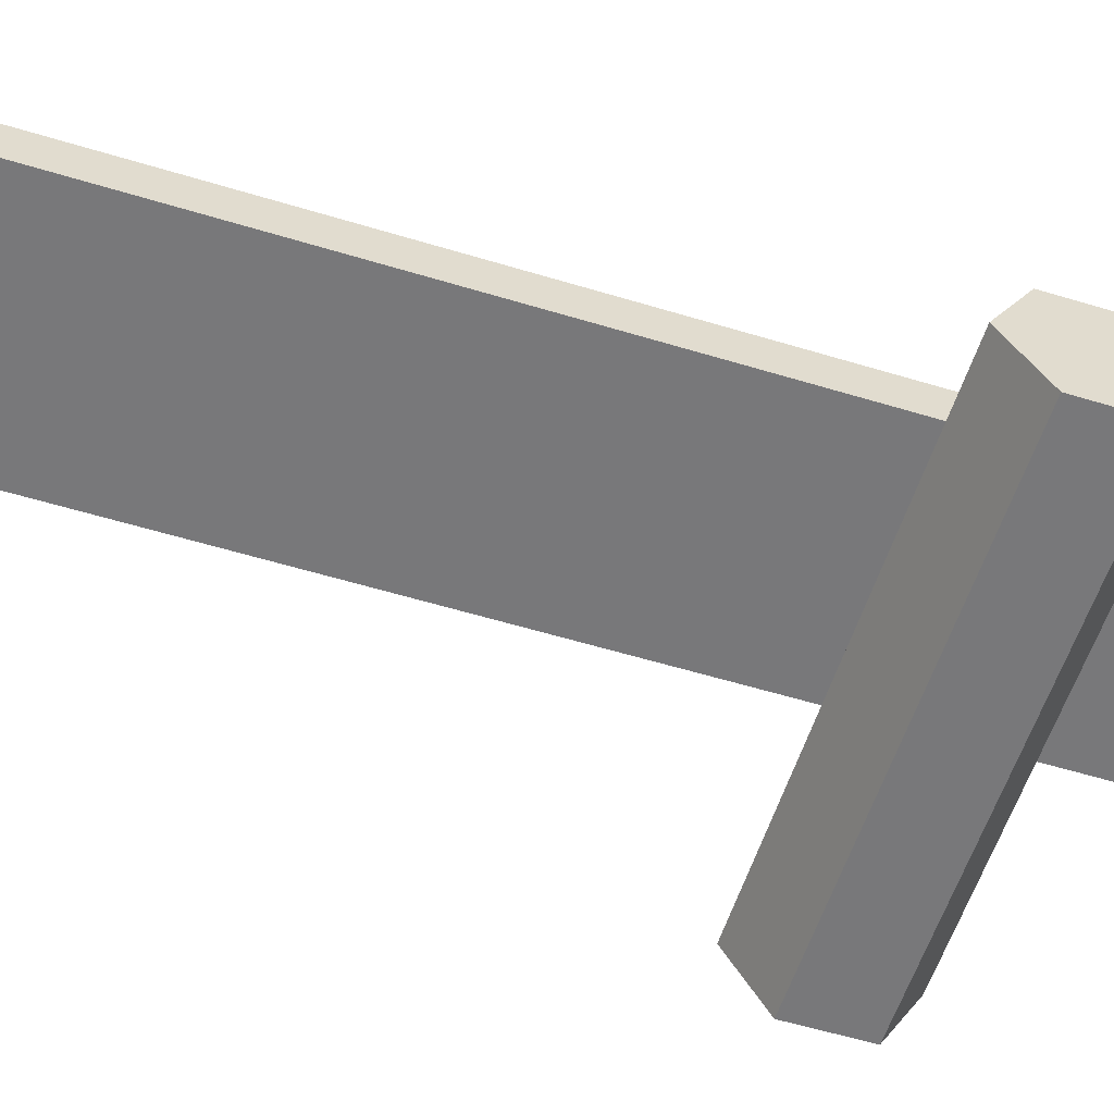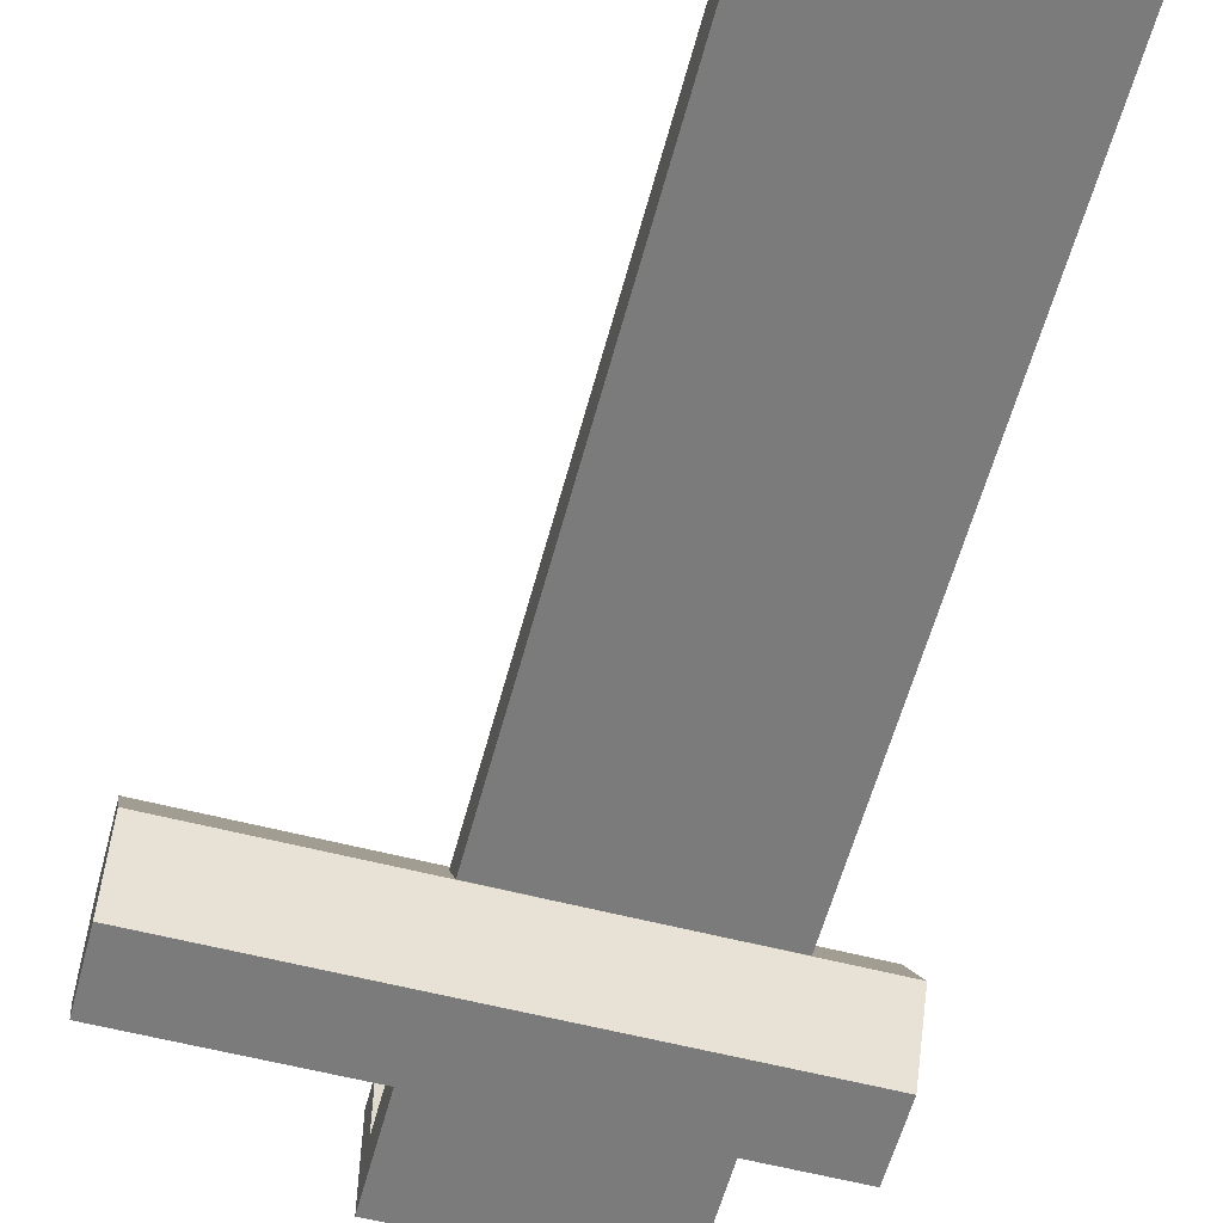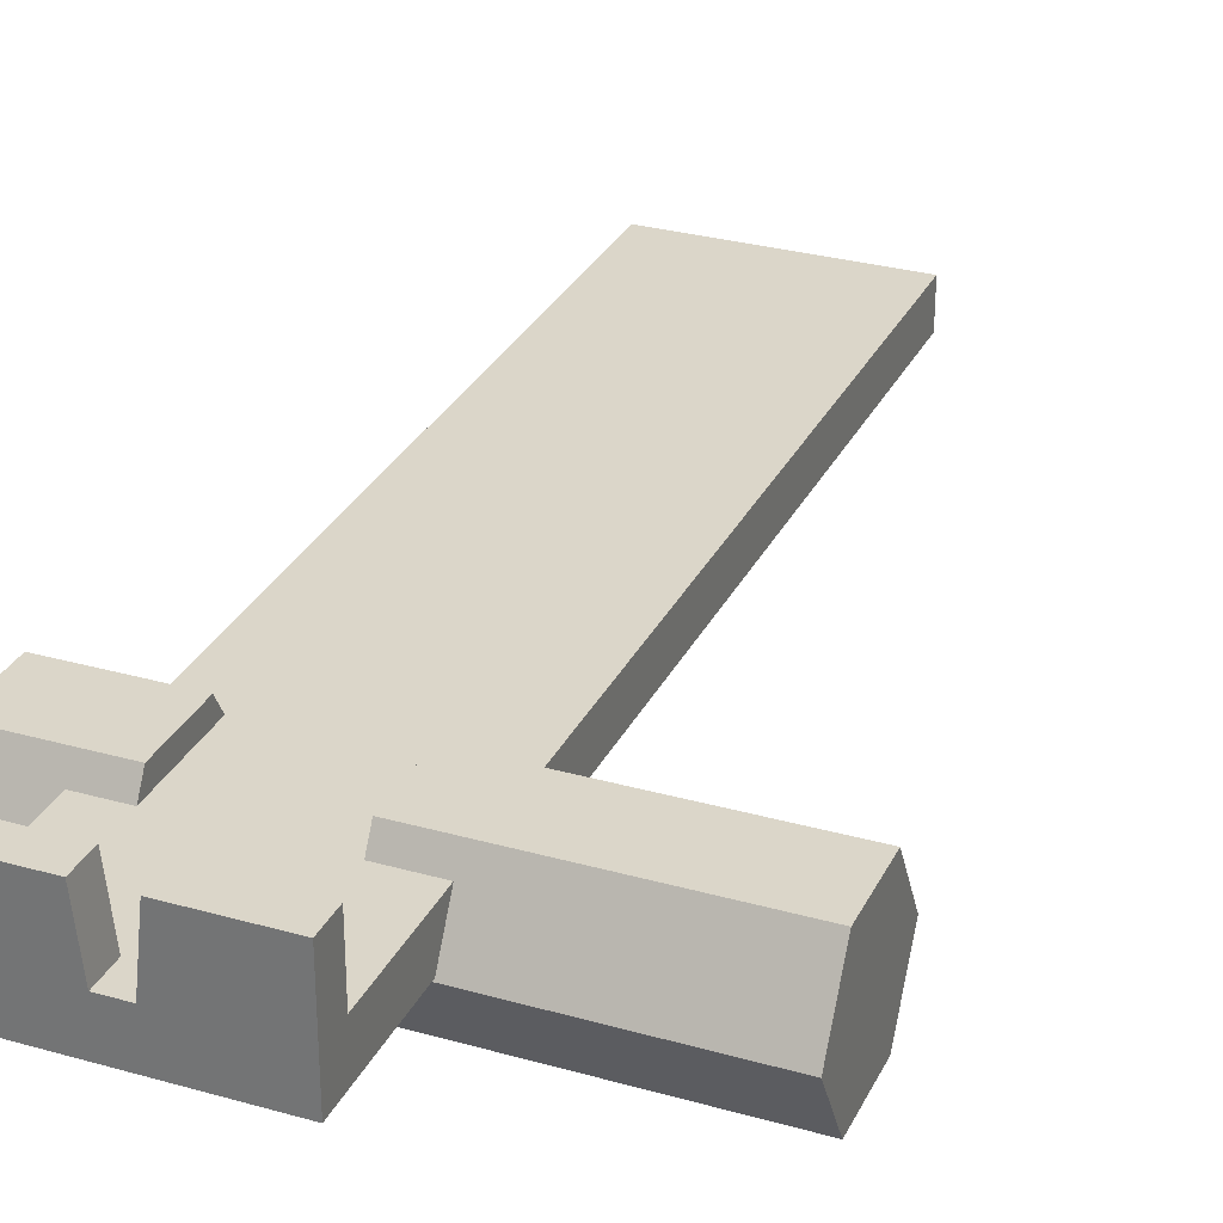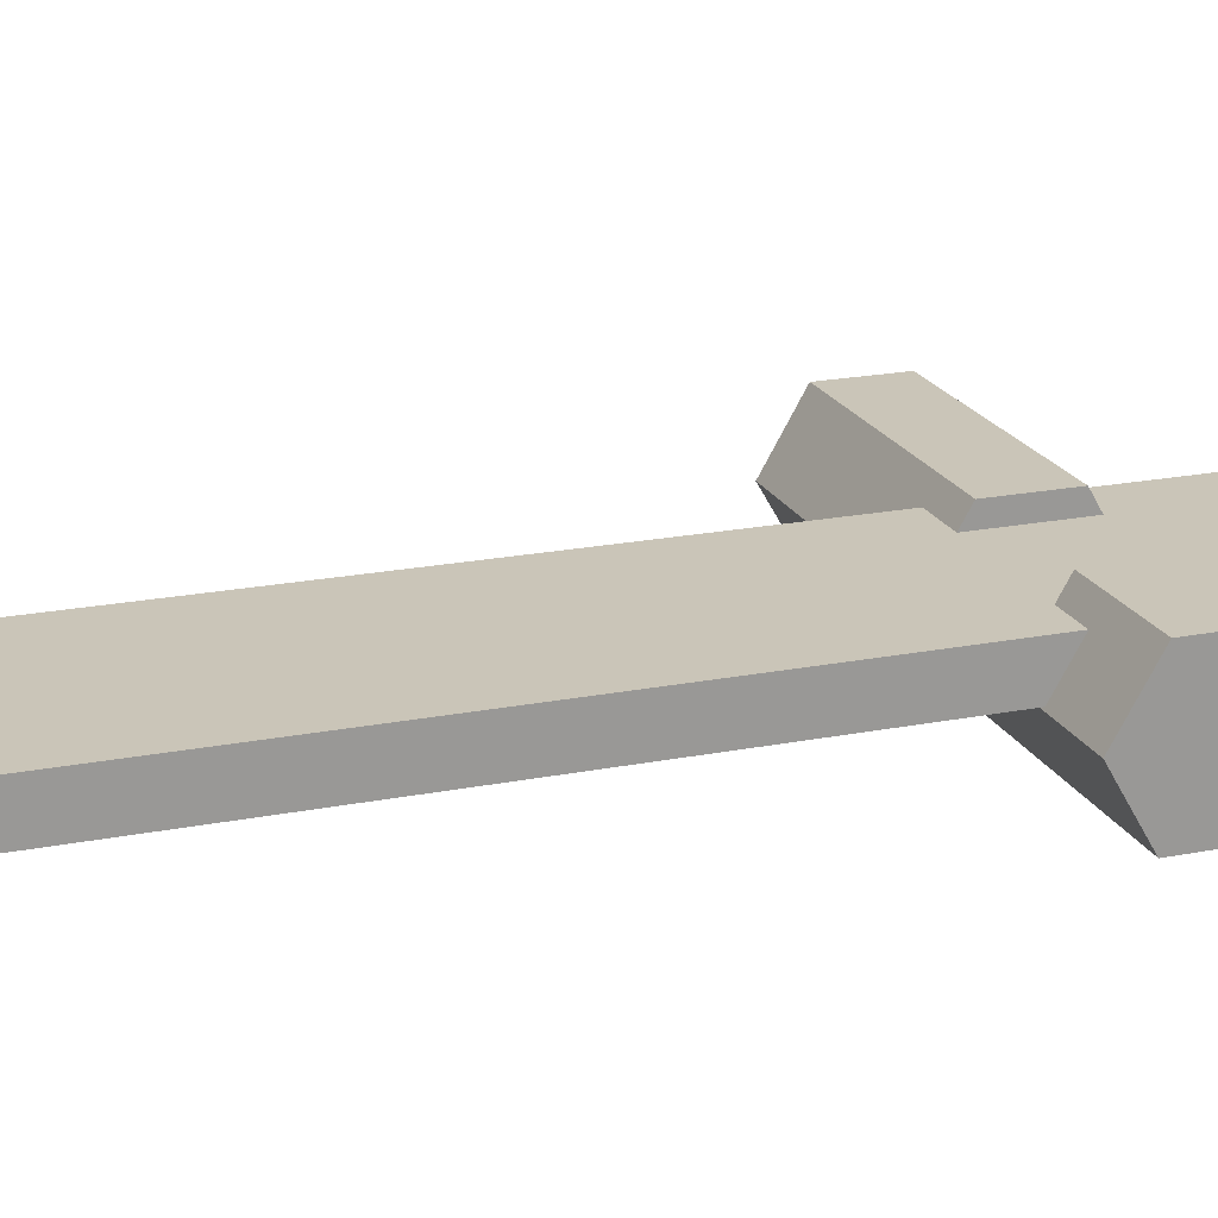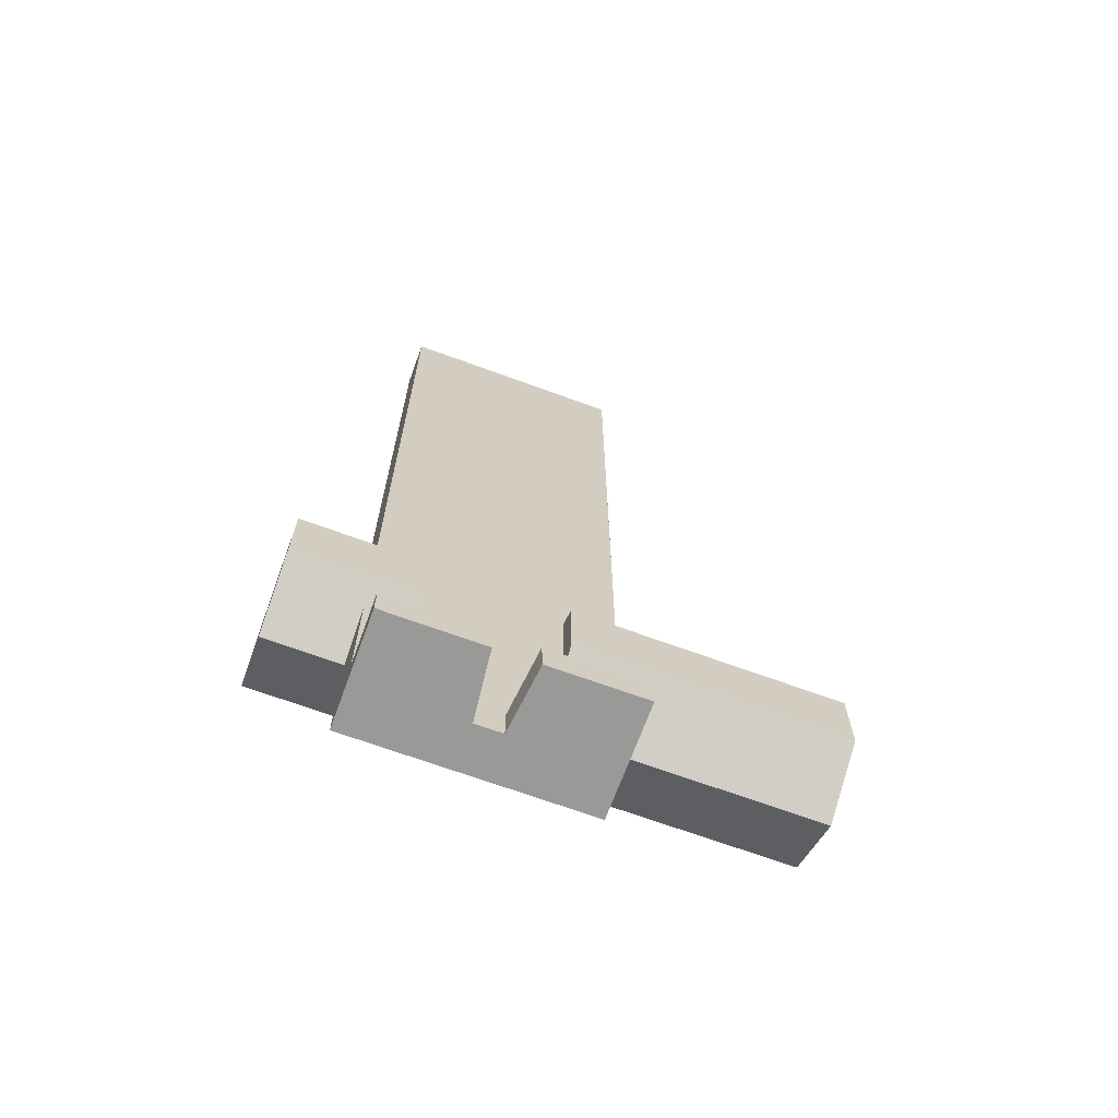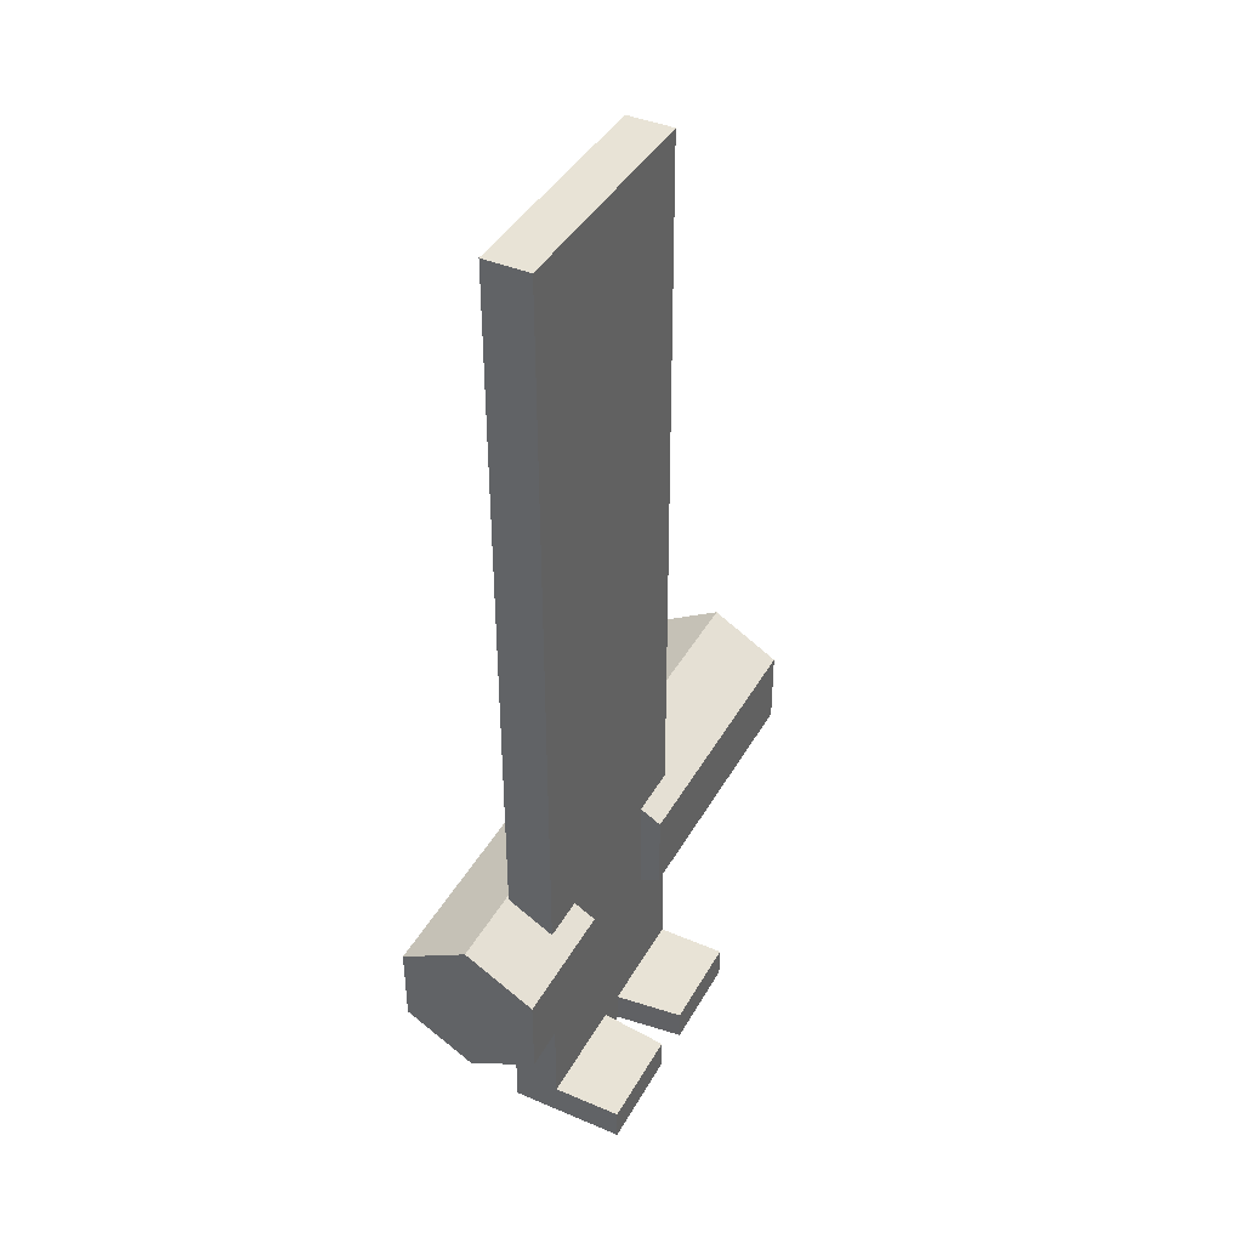
<metadata>
{"format":"obj","ext":"obj","renderer":"f3d","projection":"perspective","resolution":1024,"background":"white","views":[{"elev":-57.5,"azim":72.5,"up":"+Y"},{"elev":-58.5,"azim":-14.9,"up":"+Y"},{"elev":30.0,"azim":-157.6,"up":"+Y"},{"elev":20.5,"azim":70.3,"up":"+Y"},{"elev":-68.8,"azim":159.9,"up":"+Z"},{"elev":41.4,"azim":117.2,"up":"+Z"}]}
</metadata>
<code>
v -0.7606 0 -6.182
v -0.7606 0 0
v -0.7606 0.2925 -6.182
v -0.7606 0.2925 0
v 0.7606 0.2925 -6.182
v 0.7606 0.2925 0
v 0.7606 0 -6.182
v 0.7606 0 0
v 0.7606 0 -6.394
v -0.7606 0 -6.394
v -0.7606 0.1726 -6.394
v 0.7606 0.1726 -6.394
v 0.07662 0.2925 -6.182
v 0.07788 0.2925 -6.394
v -0.09476 0.2925 -6.182
v -0.09853 0.2925 -6.394
v -0.7606 0.7298 -6.182
v -0.1417 0.7298 -6.182
v -0.1475 0.7298 -6.394
v -0.7606 0.7298 -6.394
v 0.1249 0.7298 -6.182
v 0.1269 0.7298 -6.394
v 0.7606 0.7298 -6.182
v 0.7606 0.7298 -6.394
v 1.259 0.428 -4.771
v 1.259 0.428 -5.281
v 1.259 -0.01402 -5.537
v 1.259 -0.456 -5.281
v 1.259 -0.456 -4.771
v 1.259 -0.01402 -4.516
v -2.167 0.428 -4.771
v -2.167 0.428 -5.281
v -2.167 -0.01402 -5.537
v -2.167 -0.456 -5.281
v -2.167 -0.456 -4.771
v -2.167 -0.01402 -4.516
v 1.259 -0.01402 -5.026
v -2.167 -0.01402 -5.026
v 0.4709 0.428 -5.281
v 0.4709 0.428 -4.771
v 0.4709 -0.01402 -4.516
v 0.4709 -0.456 -4.771
v 0.4709 -0.456 -5.281
v 0.4709 -0.01402 -5.537
v -0.4215 0.428 -5.281
v -0.4215 0.428 -4.771
v -0.4215 -0.01402 -4.516
v -0.4215 -0.456 -4.771
v -0.4215 -0.456 -5.281
v -0.4215 -0.01402 -5.537
f 1 2 4 3
f 13 6 5
f 5 6 8 7
f 7 8 2 1
f 2 8 6 4
f 16 10 11
f 7 1 10 9
f 1 3 11 10
f 17 18 19 20
f 5 7 9 12
f 22 21 23 24
f 16 15 13 14
f 9 14 12
f 9 10 16 14
f 3 4 15
f 15 4 6 13
f 3 15 18 17
f 15 16 19 18
f 16 11 20 19
f 11 3 17 20
f 14 13 21 22
f 13 5 23 21
f 5 12 24 23
f 12 14 22 24
f 25 26 39 40
f 26 27 44 39
f 27 28 43 44
f 28 29 42 43
f 29 30 41 42
f 30 25 40 41
f 26 25 37
f 27 26 37
f 28 27 37
f 29 28 37
f 30 29 37
f 25 30 37
f 31 32 38
f 32 33 38
f 33 34 38
f 34 35 38
f 35 36 38
f 36 31 38
f 42 41 47 48
f 43 42 48 49
f 44 43 49 50
f 46 45 32 31
f 47 46 31 36
f 48 47 36 35
f 49 48 35 34
f 50 49 34 33
f 45 50 33 32
f 39 44 41 40
f 46 47 50 45

</code>
